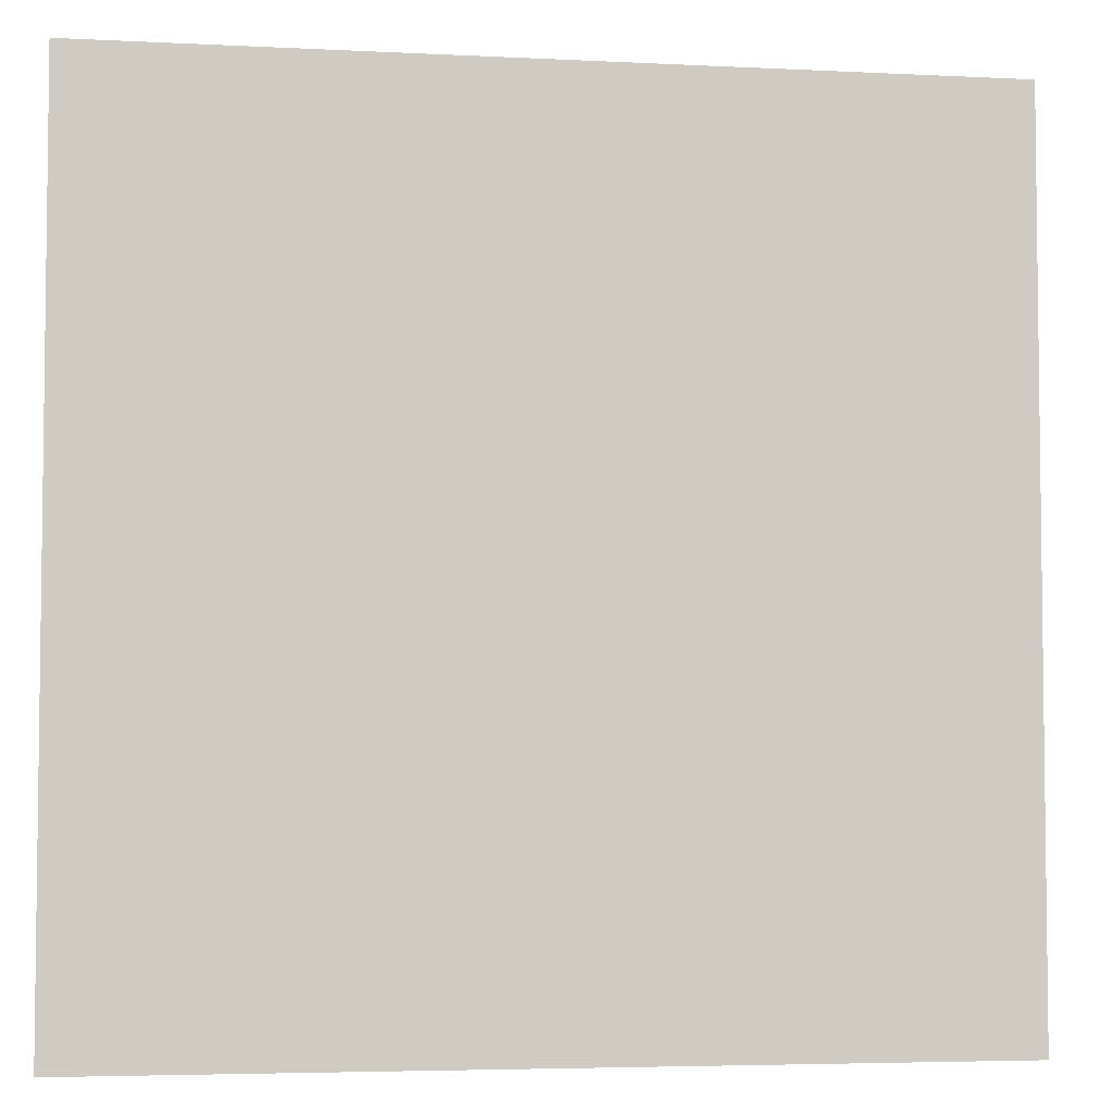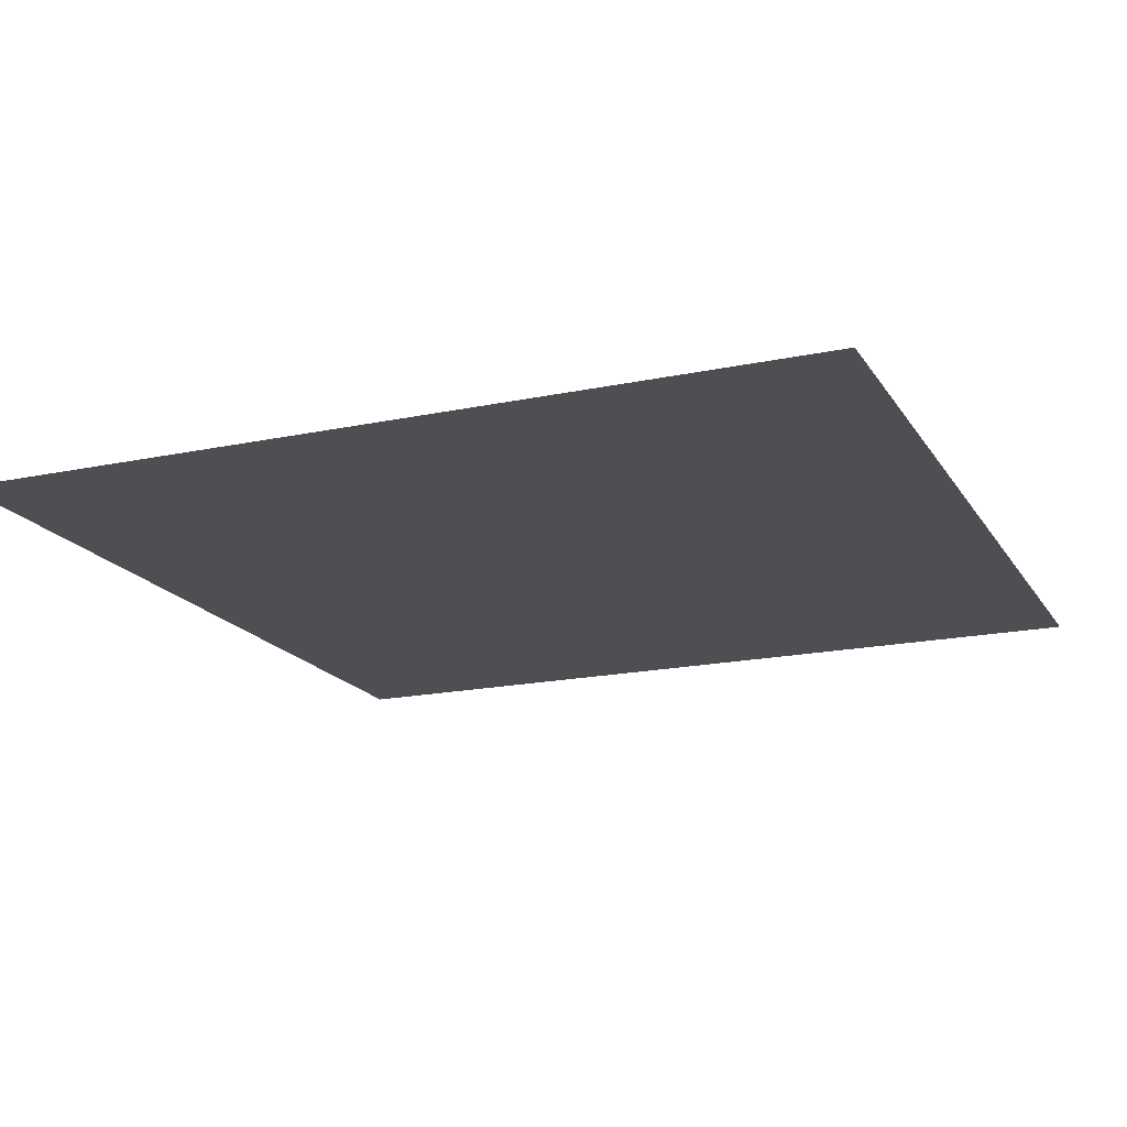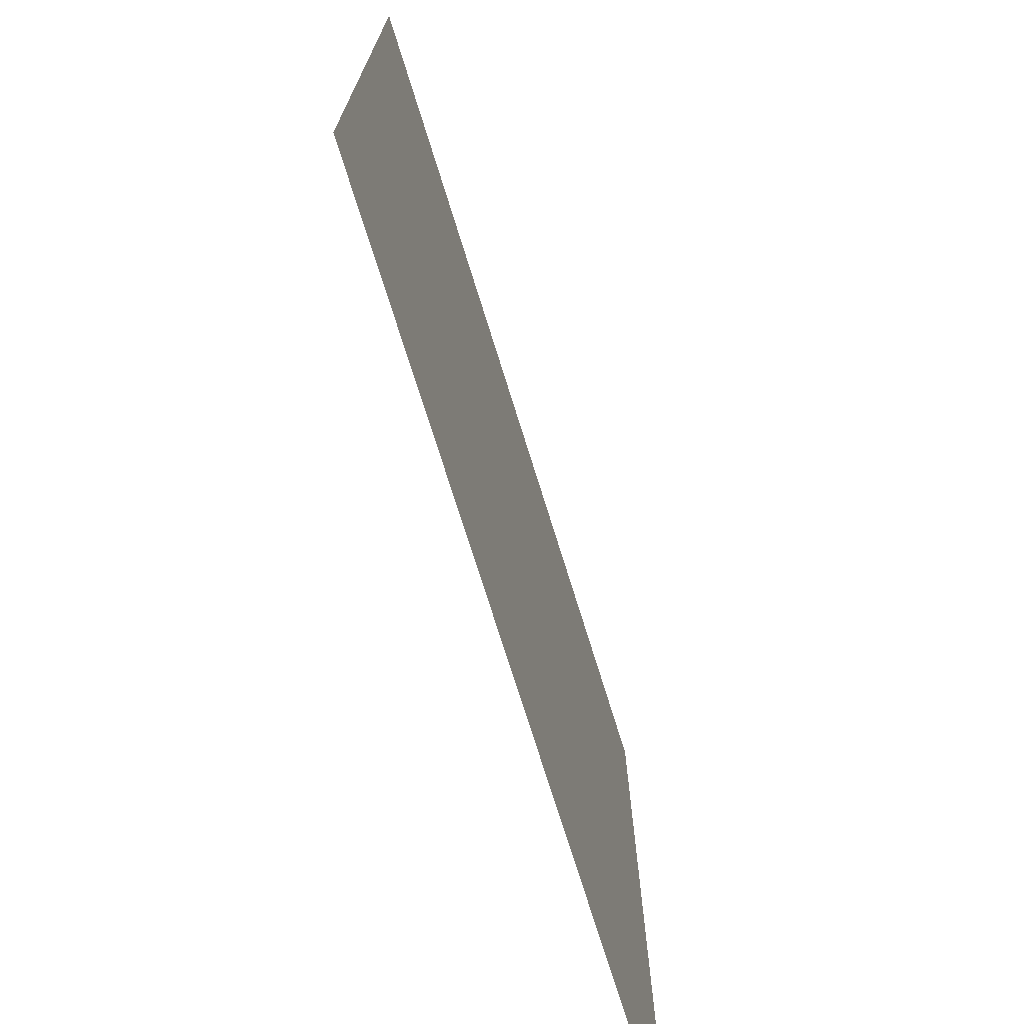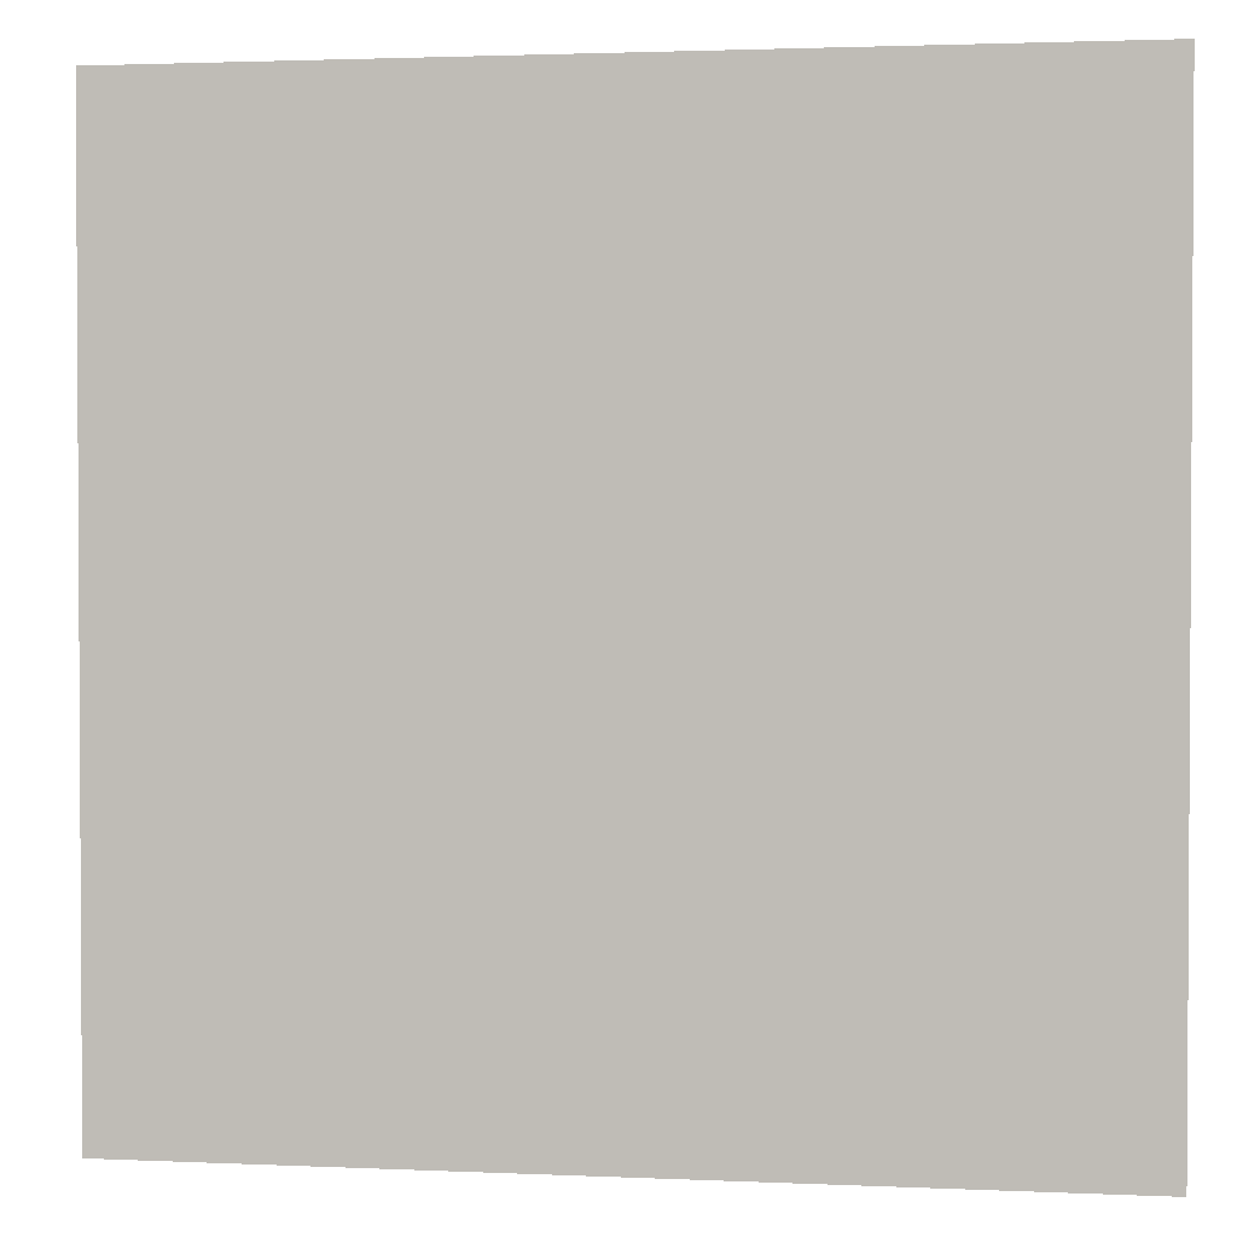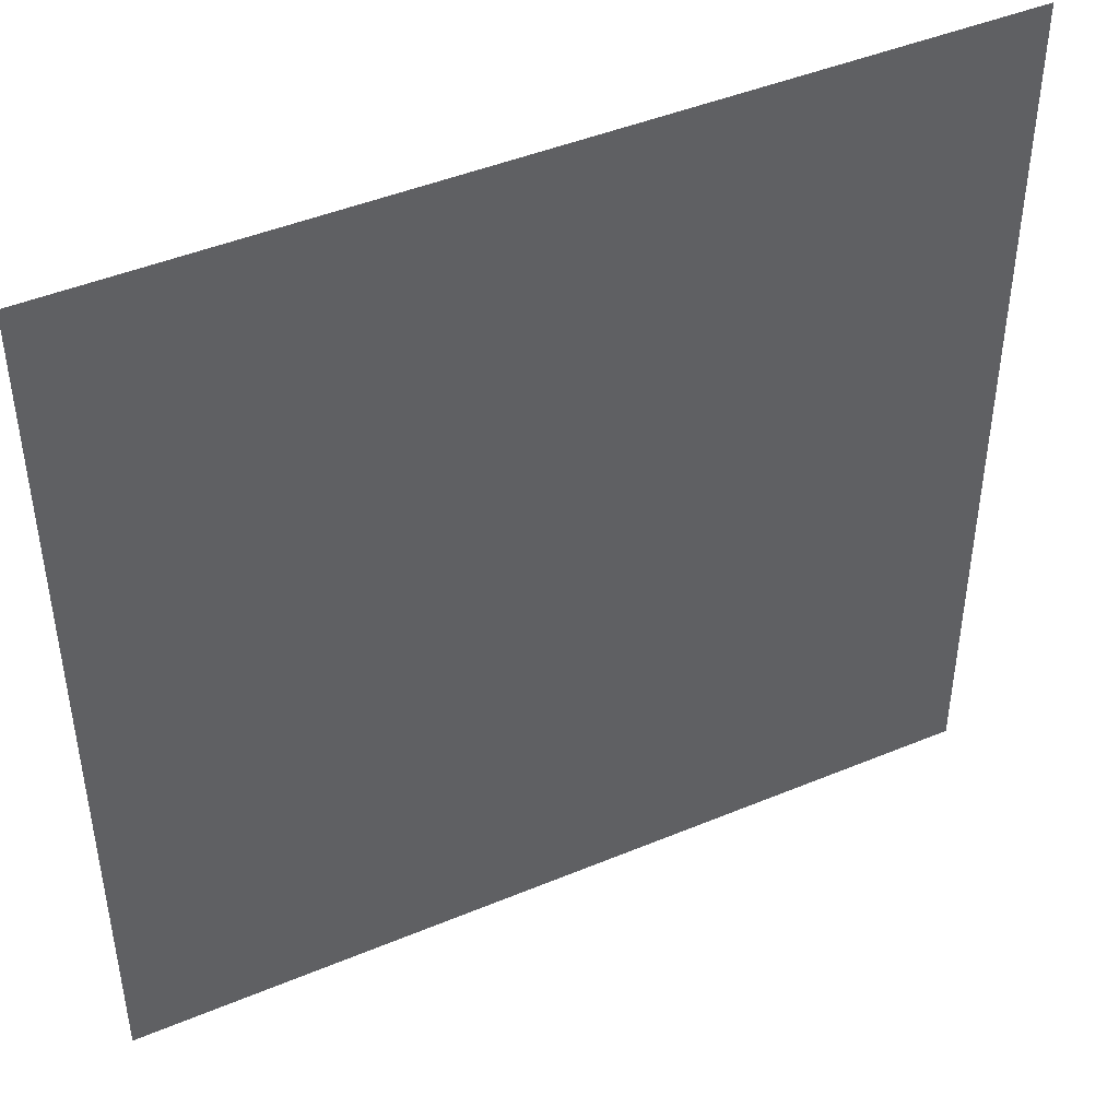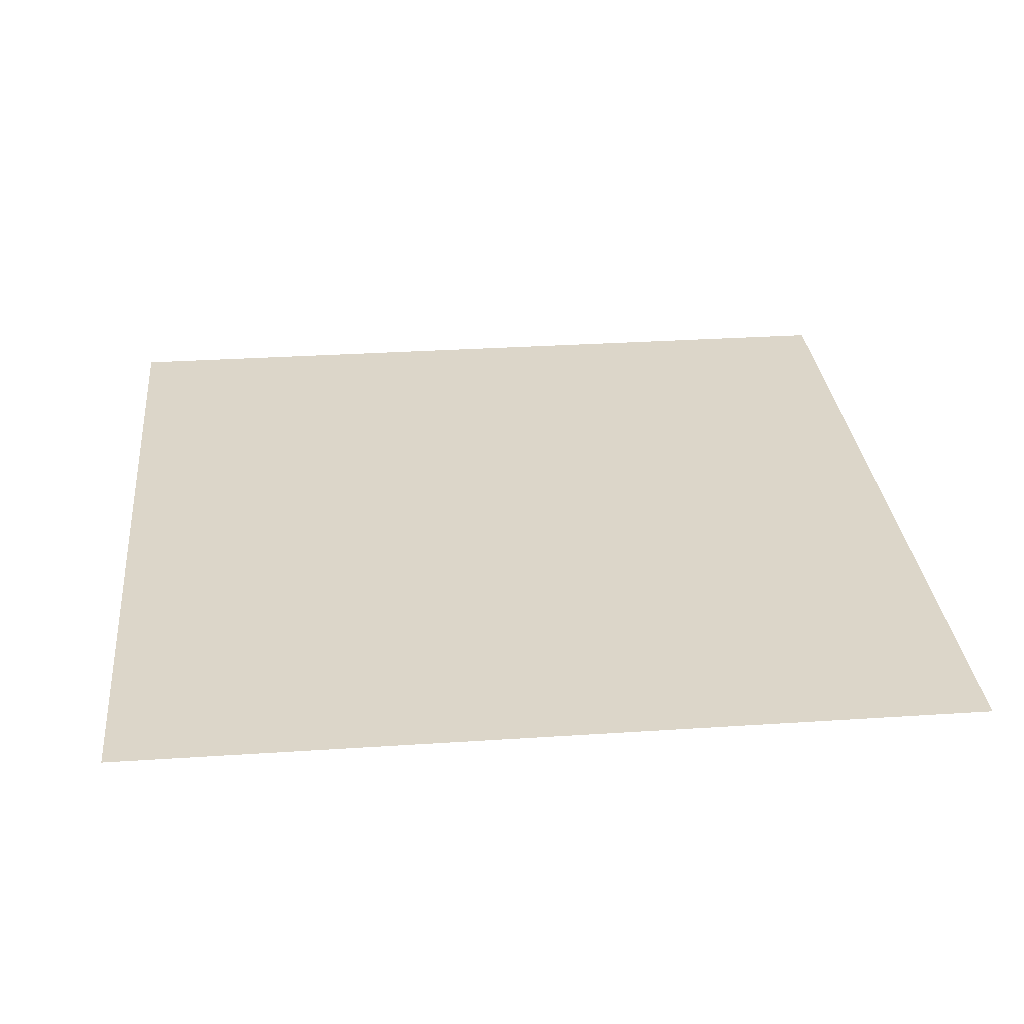
<metadata>
{"format":"obj","ext":"obj","renderer":"f3d","projection":"perspective","resolution":1024,"background":"white","views":[{"elev":-4.6,"azim":170.7,"up":"+Z"},{"elev":-17.9,"azim":-157.5,"up":"+Y"},{"elev":-73.5,"azim":107.3,"up":"+Z"},{"elev":2.0,"azim":-170.8,"up":"+Z"},{"elev":45.0,"azim":-25.8,"up":"+Z"},{"elev":30.2,"azim":174.5,"up":"+Y"}]}
</metadata>
<code>
v -5 -2.384e-07 -3.975e-08
v -5 -2.384e-07 -5
v -7.55e-07 -2.384e-07 -5
v -1.113e-06 -2.384e-07 -7.948e-08
g SD_Env_Floor_Stone_53_3051_11
f 1 3 2
f 1 4 3

</code>
